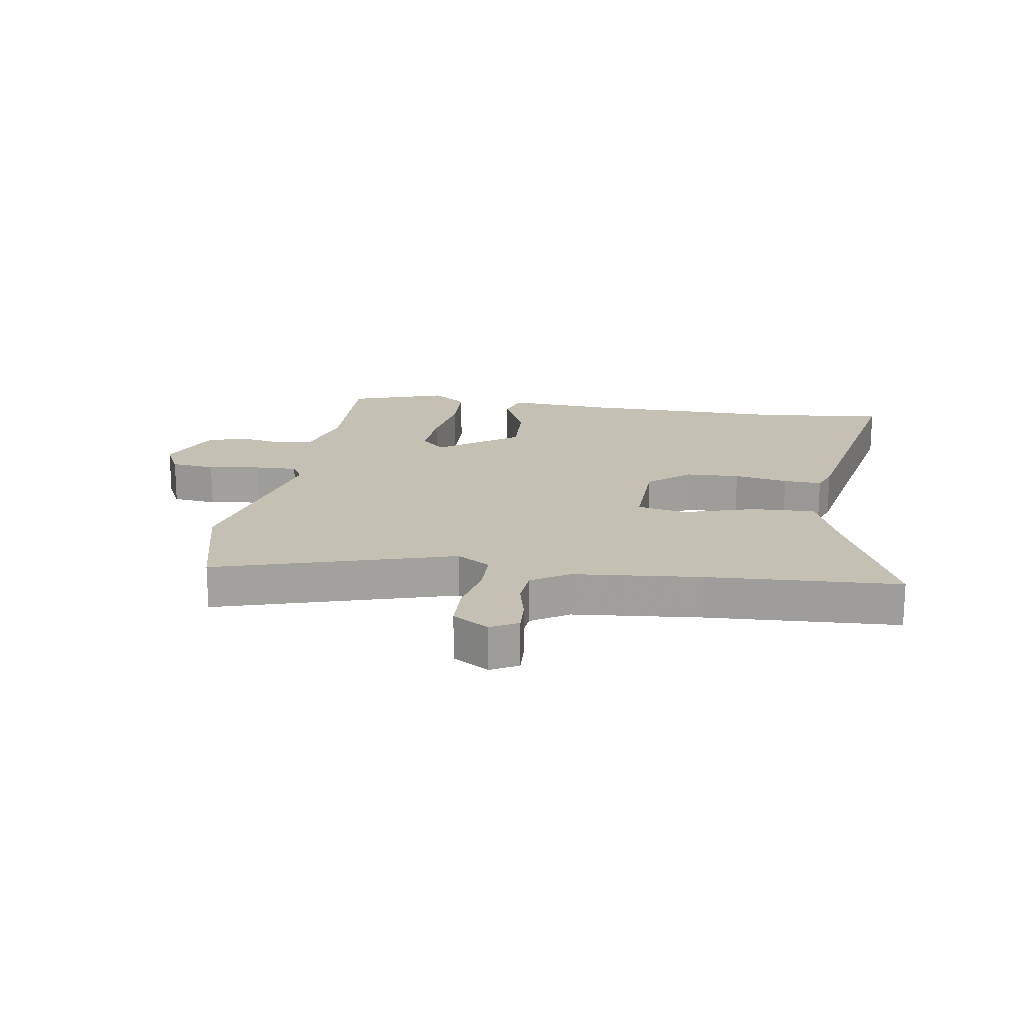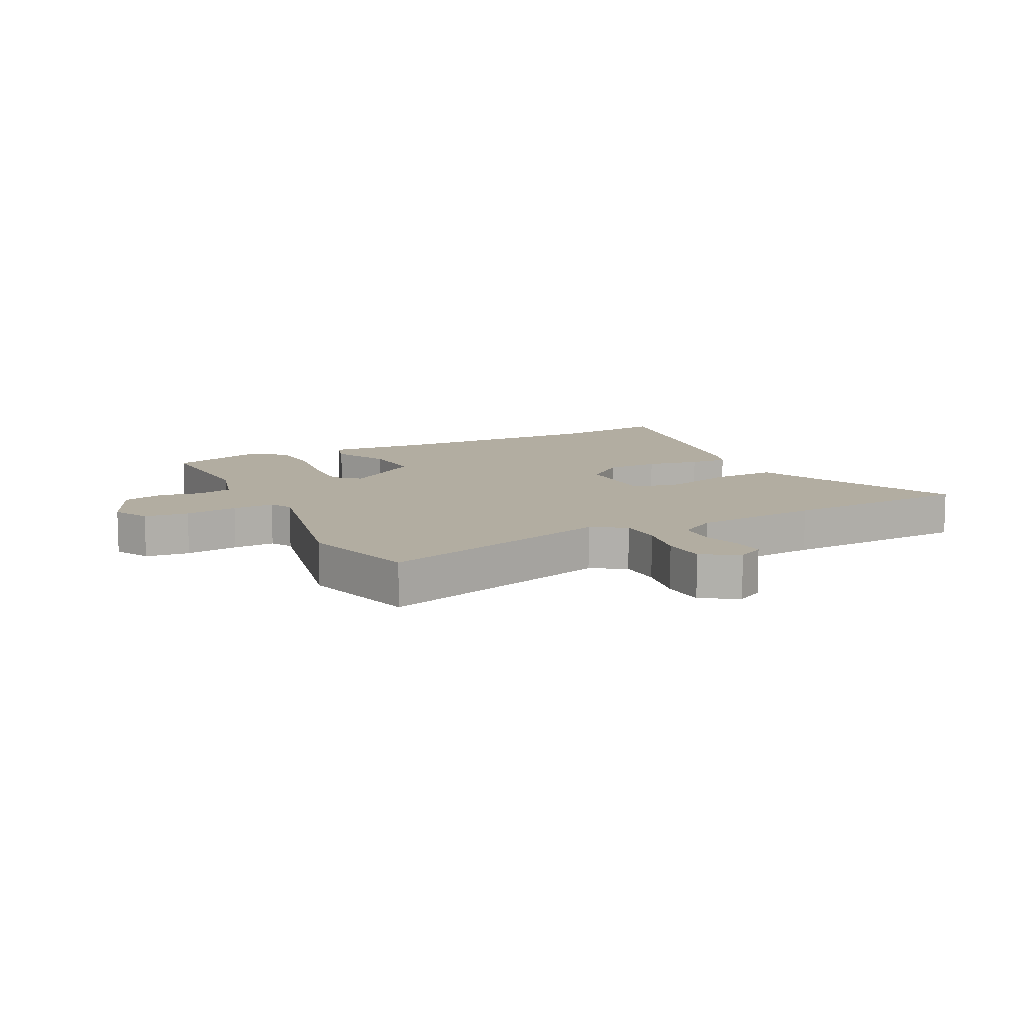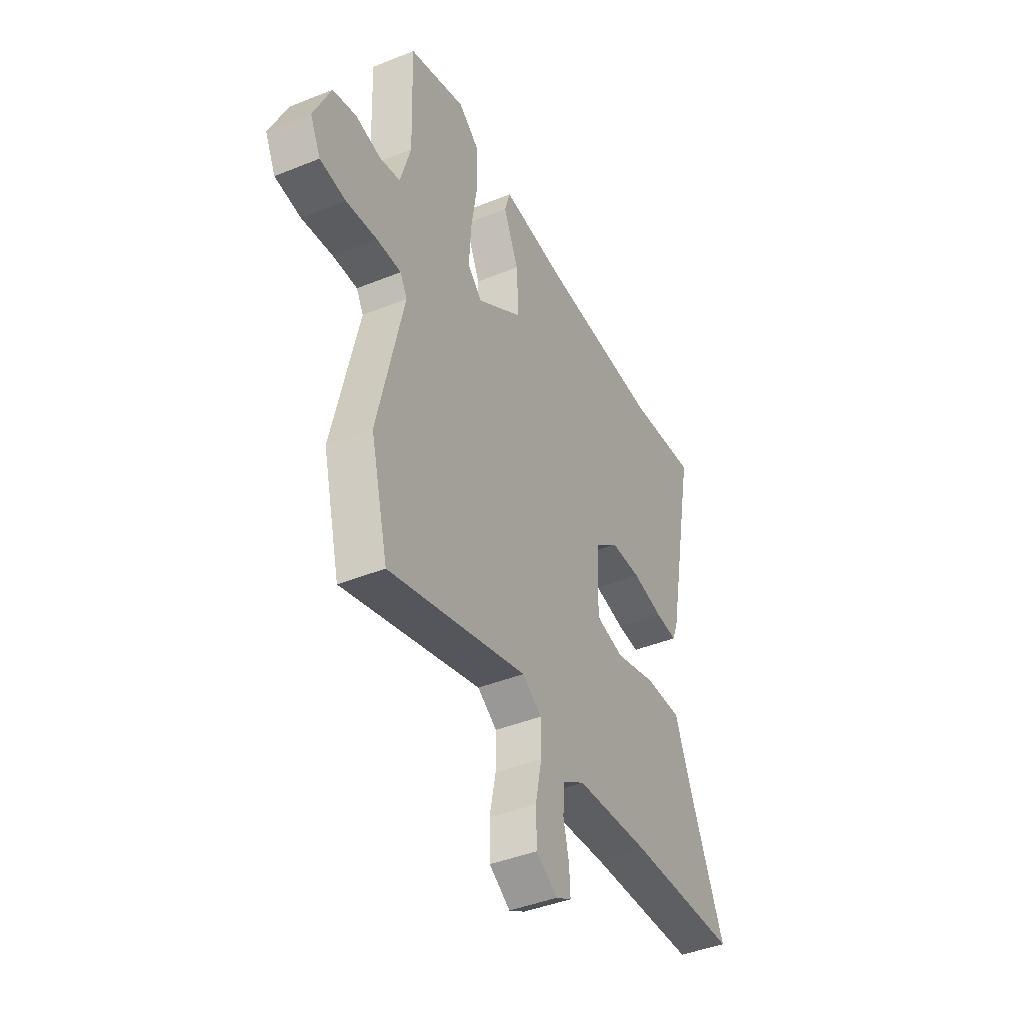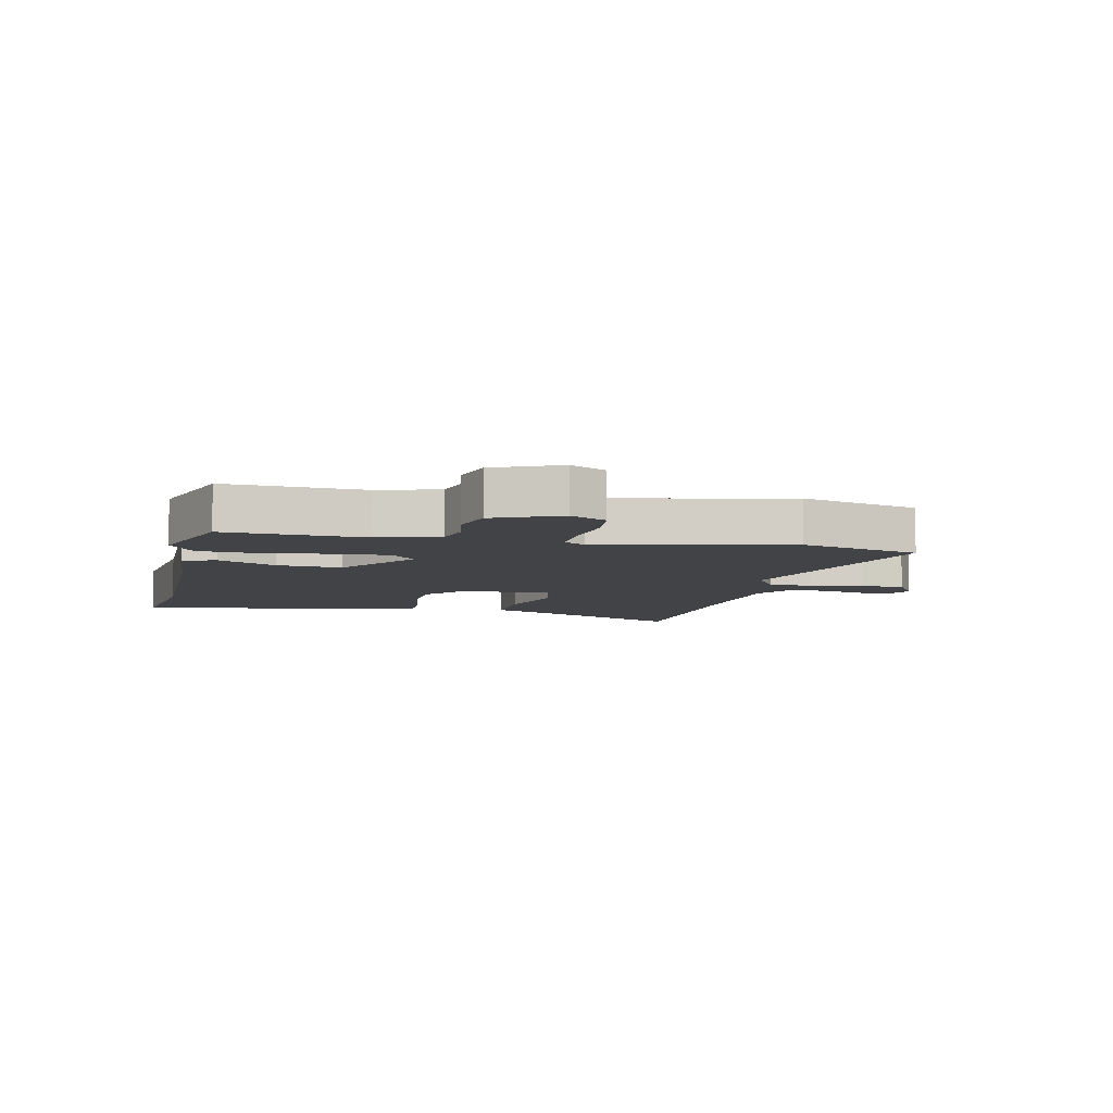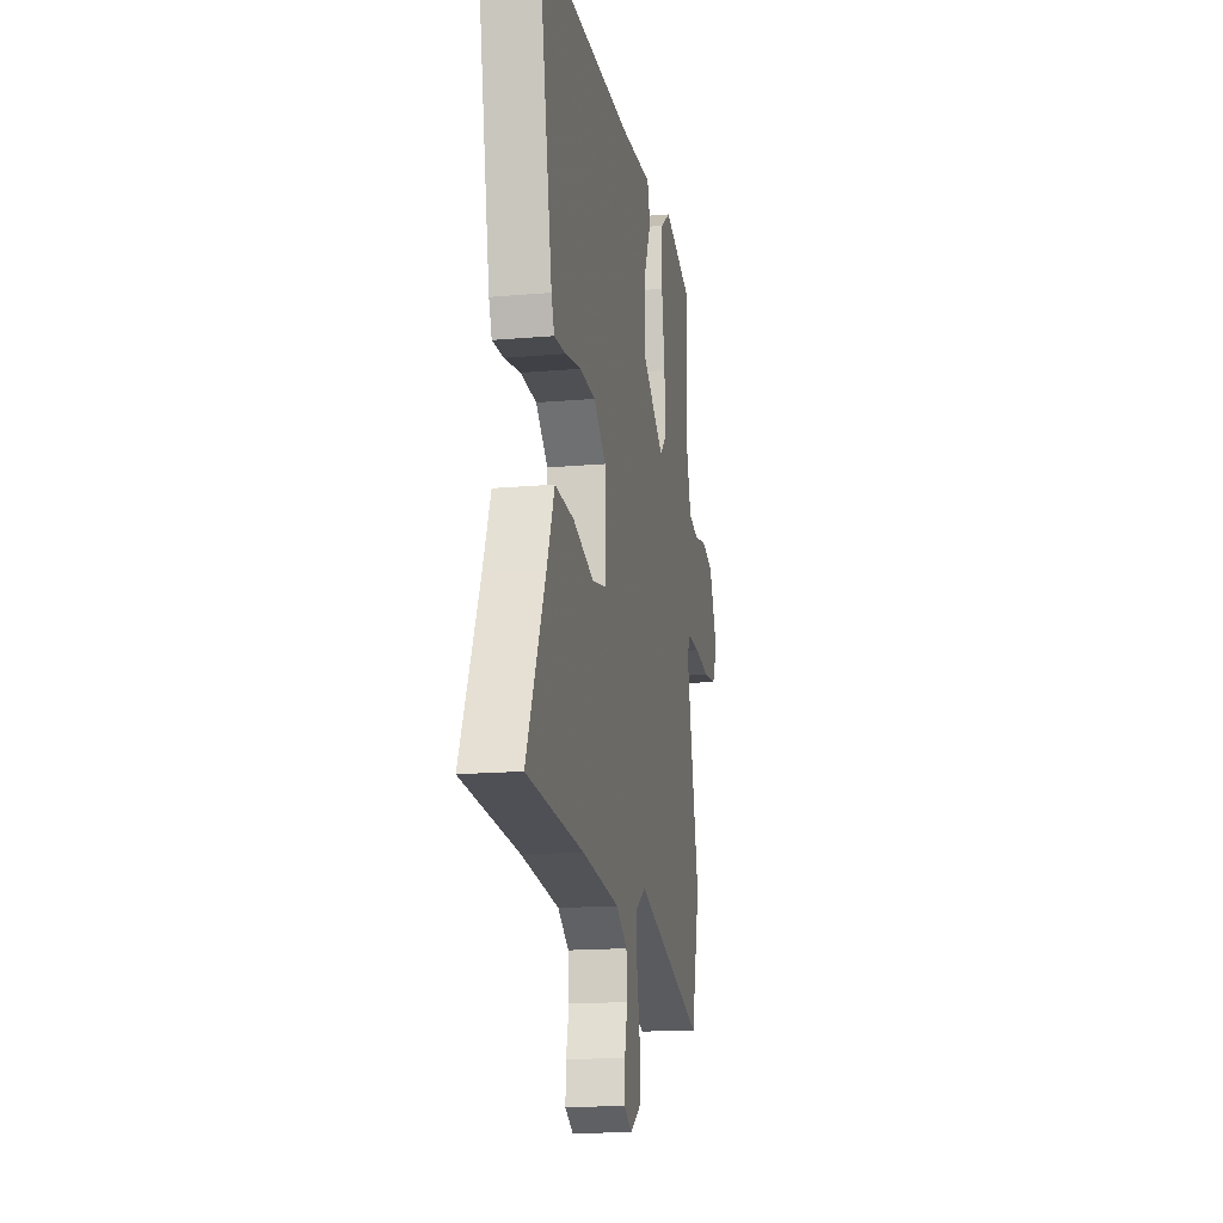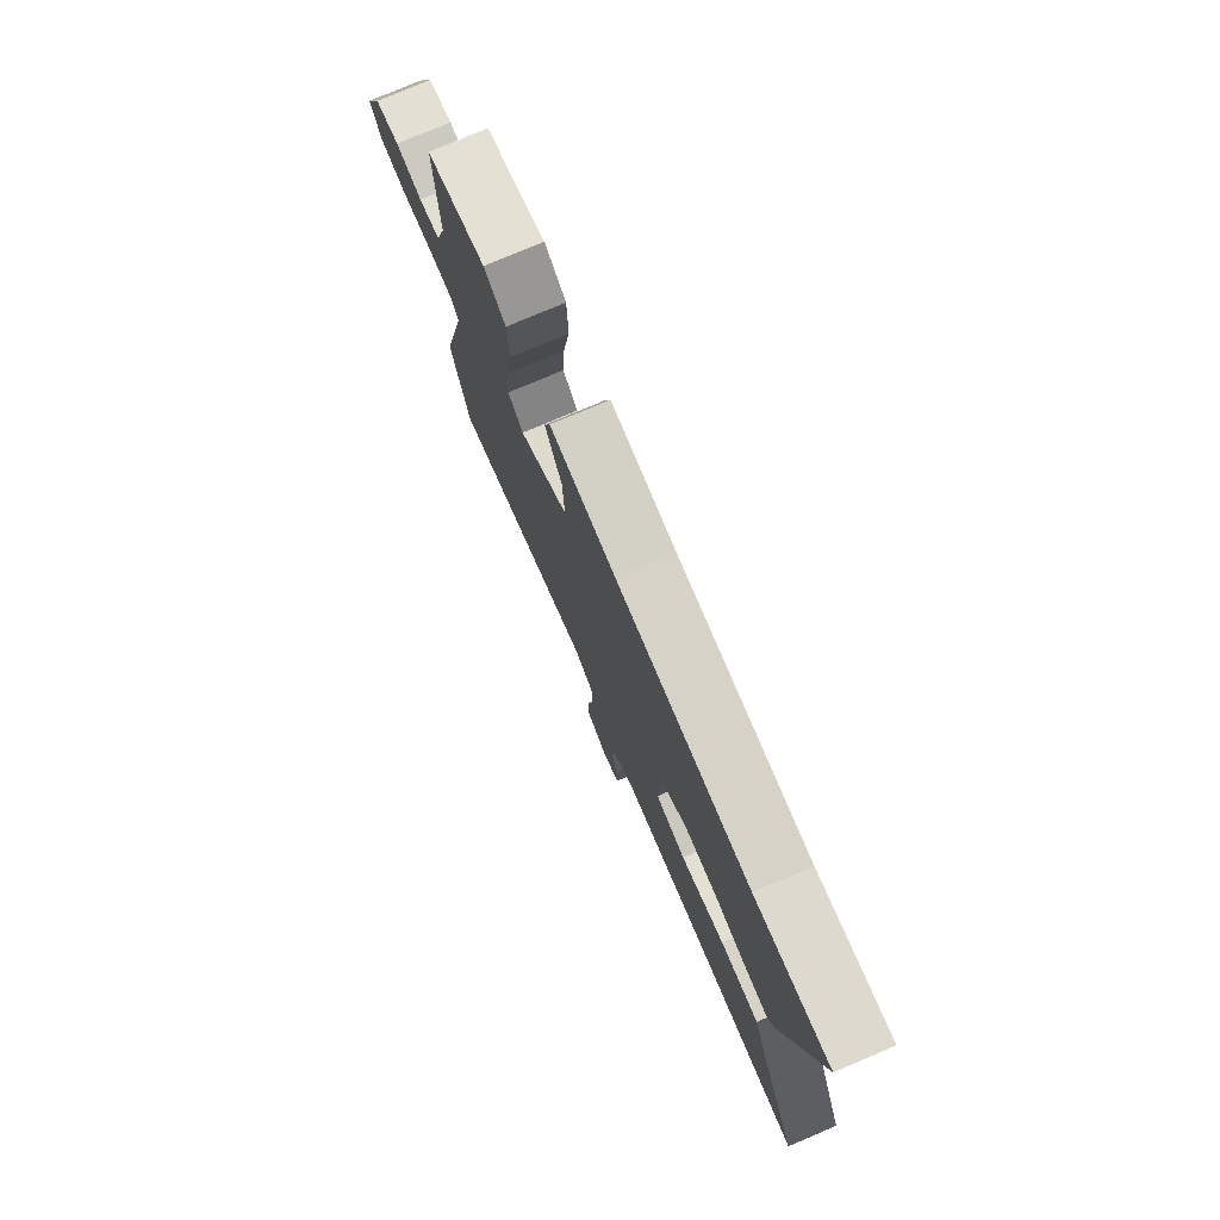
<metadata>
{"format":"obj","ext":"obj","renderer":"f3d","projection":"perspective","resolution":1024,"background":"white","views":[{"elev":18.3,"azim":-171.3,"up":"+Y"},{"elev":10.5,"azim":152.7,"up":"+Y"},{"elev":-42.2,"azim":115.9,"up":"+Z"},{"elev":-7.3,"azim":76.7,"up":"+Y"},{"elev":-16.7,"azim":-79.9,"up":"+Z"},{"elev":77.4,"azim":-113.0,"up":"+Z"}]}
</metadata>
<code>
v 0.467 0.07 0.487
v 0.46 0.07 0.257
v 0.49 0.07 0.154
v 0.549 0.07 0.14
v 0.621 0.07 0.154
v 0.689 0.07 0.136
v 0.738 0.07 0.027
v 0.708 0.07 -0.034
v 0.634 0.07 -0.043
v 0.545 0.07 -0.031
v 0.475 0.07 -0.029
v 0.455 0.07 -0.065
v 0.529 0.07 -0.384
v 0.479 0.07 -0.584
v 0.08 0.07 -0.468
v 0.024 0.07 -0.504
v 0.024 0.07 -0.578
v 0.042 0.07 -0.665
v 0.04 0.07 -0.74
v -0.02 0.07 -0.778
v -0.066 0.07 -0.753
v -0.063 0.07 -0.697
v -0.047 0.07 -0.629
v -0.052 0.07 -0.566
v -0.115 0.07 -0.527
v -0.329 0.07 -0.508
v -0.65 0.07 -0.493
v -0.544 0.07 -0.249
v -0.501 0.07 -0.139
v -0.394 0.07 -0.143
v -0.274 0.07 -0.178
v -0.192 0.07 -0.161
v -0.197 0.07 -0.009
v -0.266 0.07 0.048
v -0.356 0.07 0.051
v -0.446 0.07 0.034
v -0.51 0.07 0.03
v -0.527 0.07 0.074
v -0.613 0.07 0.514
v -0.412 0.07 0.489
v -0.052 0.07 0.495
v 0.125 0.07 0.508
v 0.142 0.07 0.453
v 0.098 0.07 0.356
v 0.093 0.07 0.248
v 0.226 0.07 0.154
v 0.267 0.07 0.193
v 0.261 0.07 0.287
v 0.243 0.07 0.4
v 0.247 0.07 0.496
v 0.305 0.07 0.539
v 0.467 0 0.487
v 0.46 0 0.257
v 0.49 0 0.154
v 0.549 0 0.14
v 0.621 0 0.154
v 0.689 0 0.136
v 0.738 0 0.027
v 0.708 0 -0.034
v 0.634 0 -0.043
v 0.545 0 -0.031
v 0.475 0 -0.029
v 0.455 0 -0.065
v 0.529 0 -0.384
v 0.479 0 -0.584
v 0.08 0 -0.468
v 0.024 0 -0.504
v 0.024 0 -0.578
v 0.042 0 -0.665
v 0.04 0 -0.74
v -0.02 0 -0.778
v -0.066 0 -0.753
v -0.063 0 -0.697
v -0.047 0 -0.629
v -0.052 0 -0.566
v -0.115 0 -0.527
v -0.329 0 -0.508
v -0.65 0 -0.493
v -0.544 0 -0.249
v -0.501 0 -0.139
v -0.394 0 -0.143
v -0.274 0 -0.178
v -0.192 0 -0.161
v -0.197 0 -0.009
v -0.266 0 0.048
v -0.356 0 0.051
v -0.446 0 0.034
v -0.51 0 0.03
v -0.527 0 0.074
v -0.613 0 0.514
v -0.412 0 0.489
v -0.052 0 0.495
v 0.125 0 0.508
v 0.142 0 0.453
v 0.098 0 0.356
v 0.093 0 0.248
v 0.226 0 0.154
v 0.267 0 0.193
v 0.261 0 0.287
v 0.243 0 0.4
v 0.247 0 0.496
v 0.305 0 0.539
f 51 1 2
f 50 51 2
f 49 50 2
f 48 49 2
f 47 48 2 3
f 46 47 3 4
f 41 42 43 44
f 40 41 44 45
f 39 40 45
f 38 39 45
f 37 38 45
f 36 37 45
f 35 36 45
f 34 35 45 46
f 28 29 30 31
f 28 31 32
f 27 28 32
f 26 27 32
f 25 26 32
f 24 25 32 33
f 21 22 23
f 20 21 23
f 19 20 23
f 18 19 23
f 17 18 23
f 16 17 23 24
f 12 13 14 15
f 11 12 15 16
f 8 9 10
f 7 8 10
f 6 7 10
f 5 6 10
f 4 5 10
f 4 10 11
f 46 4 11
f 34 46 11
f 33 34 11
f 11 16 24 33
f 53 52 102
f 53 102 101
f 53 101 100
f 53 100 99
f 54 53 99 98
f 55 54 98 97
f 95 94 93 92
f 96 95 92 91
f 96 91 90
f 96 90 89
f 96 89 88
f 96 88 87
f 96 87 86
f 97 96 86 85
f 82 81 80 79
f 83 82 79
f 83 79 78
f 83 78 77
f 83 77 76
f 84 83 76 75
f 74 73 72
f 74 72 71
f 74 71 70
f 74 70 69
f 74 69 68
f 75 74 68 67
f 66 65 64 63
f 67 66 63 62
f 61 60 59
f 61 59 58
f 61 58 57
f 61 57 56
f 61 56 55
f 62 61 55
f 62 55 97
f 62 97 85
f 62 85 84
f 84 75 67 62
f 1 52 53 2
f 2 53 54 3
f 3 54 55 4
f 4 55 56 5
f 5 56 57 6
f 6 57 58 7
f 7 58 59 8
f 8 59 60 9
f 9 60 61 10
f 10 61 62 11
f 11 62 63 12
f 12 63 64 13
f 13 64 65 14
f 14 65 66 15
f 15 66 67 16
f 16 67 68 17
f 17 68 69 18
f 18 69 70 19
f 19 70 71 20
f 20 71 72 21
f 21 72 73 22
f 22 73 74 23
f 23 74 75 24
f 24 75 76 25
f 25 76 77 26
f 26 77 78 27
f 27 78 79 28
f 28 79 80 29
f 29 80 81 30
f 30 81 82 31
f 31 82 83 32
f 32 83 84 33
f 33 84 85 34
f 34 85 86 35
f 35 86 87 36
f 36 87 88 37
f 37 88 89 38
f 38 89 90 39
f 39 90 91 40
f 40 91 92 41
f 41 92 93 42
f 42 93 94 43
f 43 94 95 44
f 44 95 96 45
f 45 96 97 46
f 46 97 98 47
f 47 98 99 48
f 48 99 100 49
f 49 100 101 50
f 50 101 102 51
f 51 102 52 1

</code>
